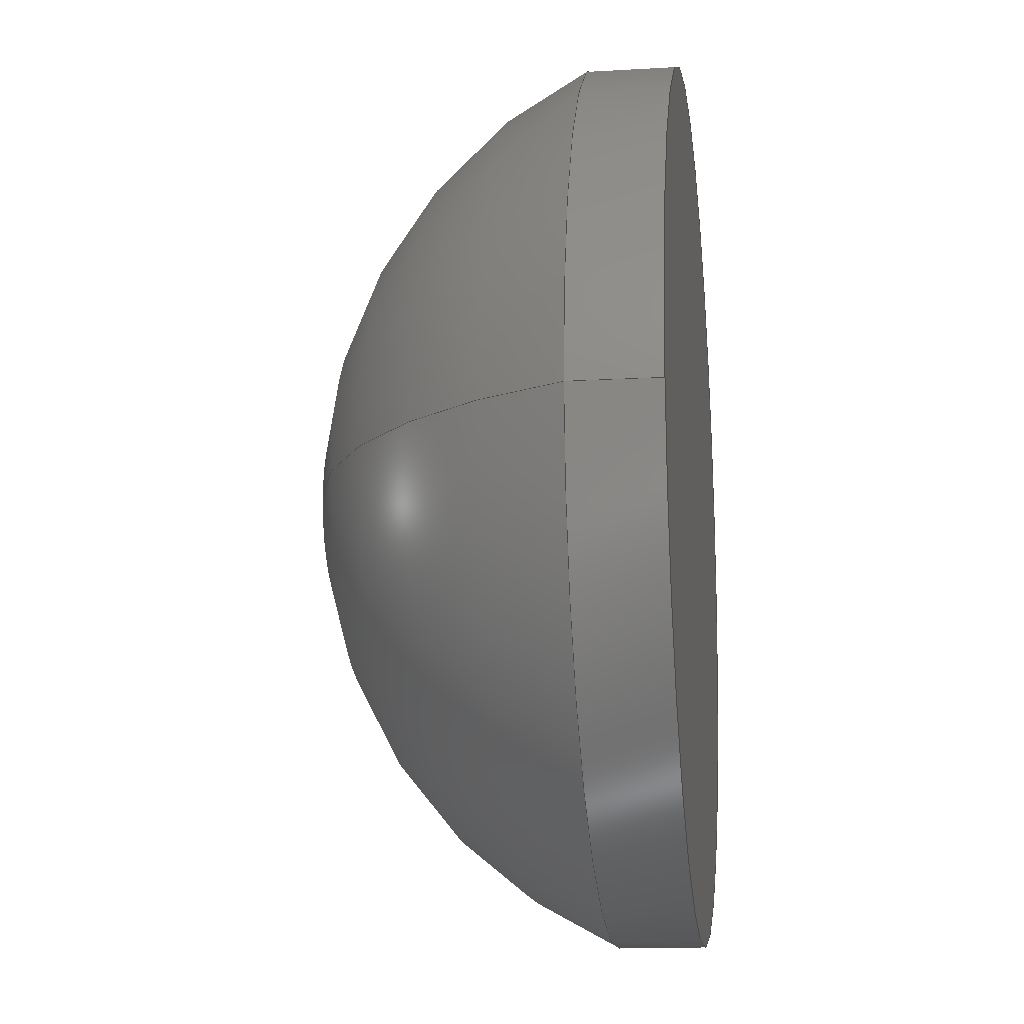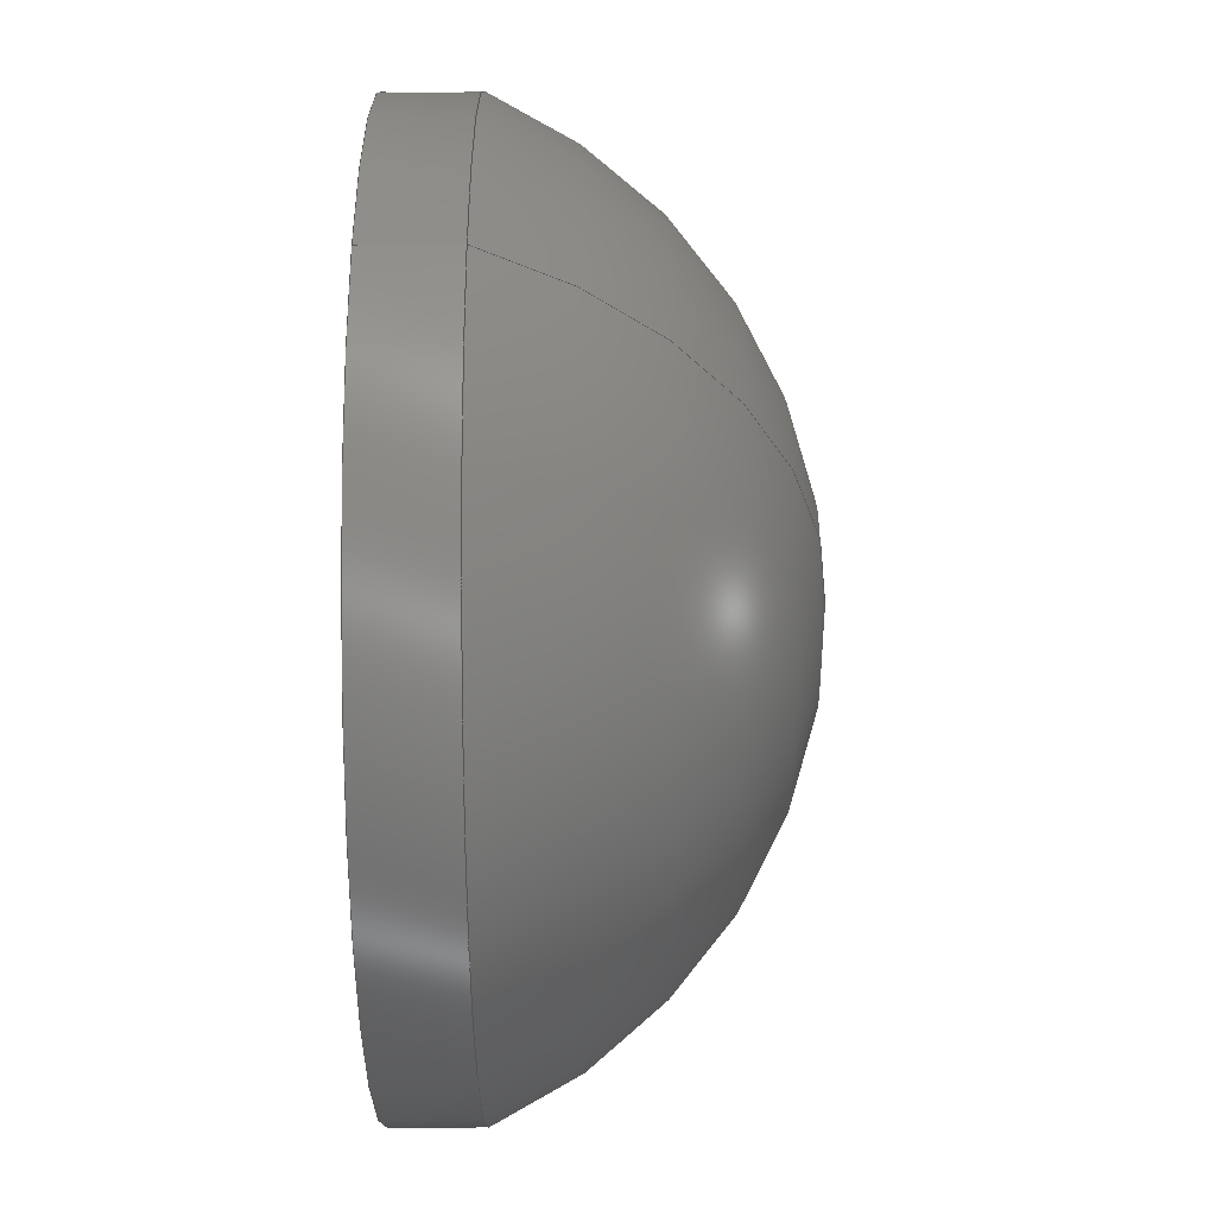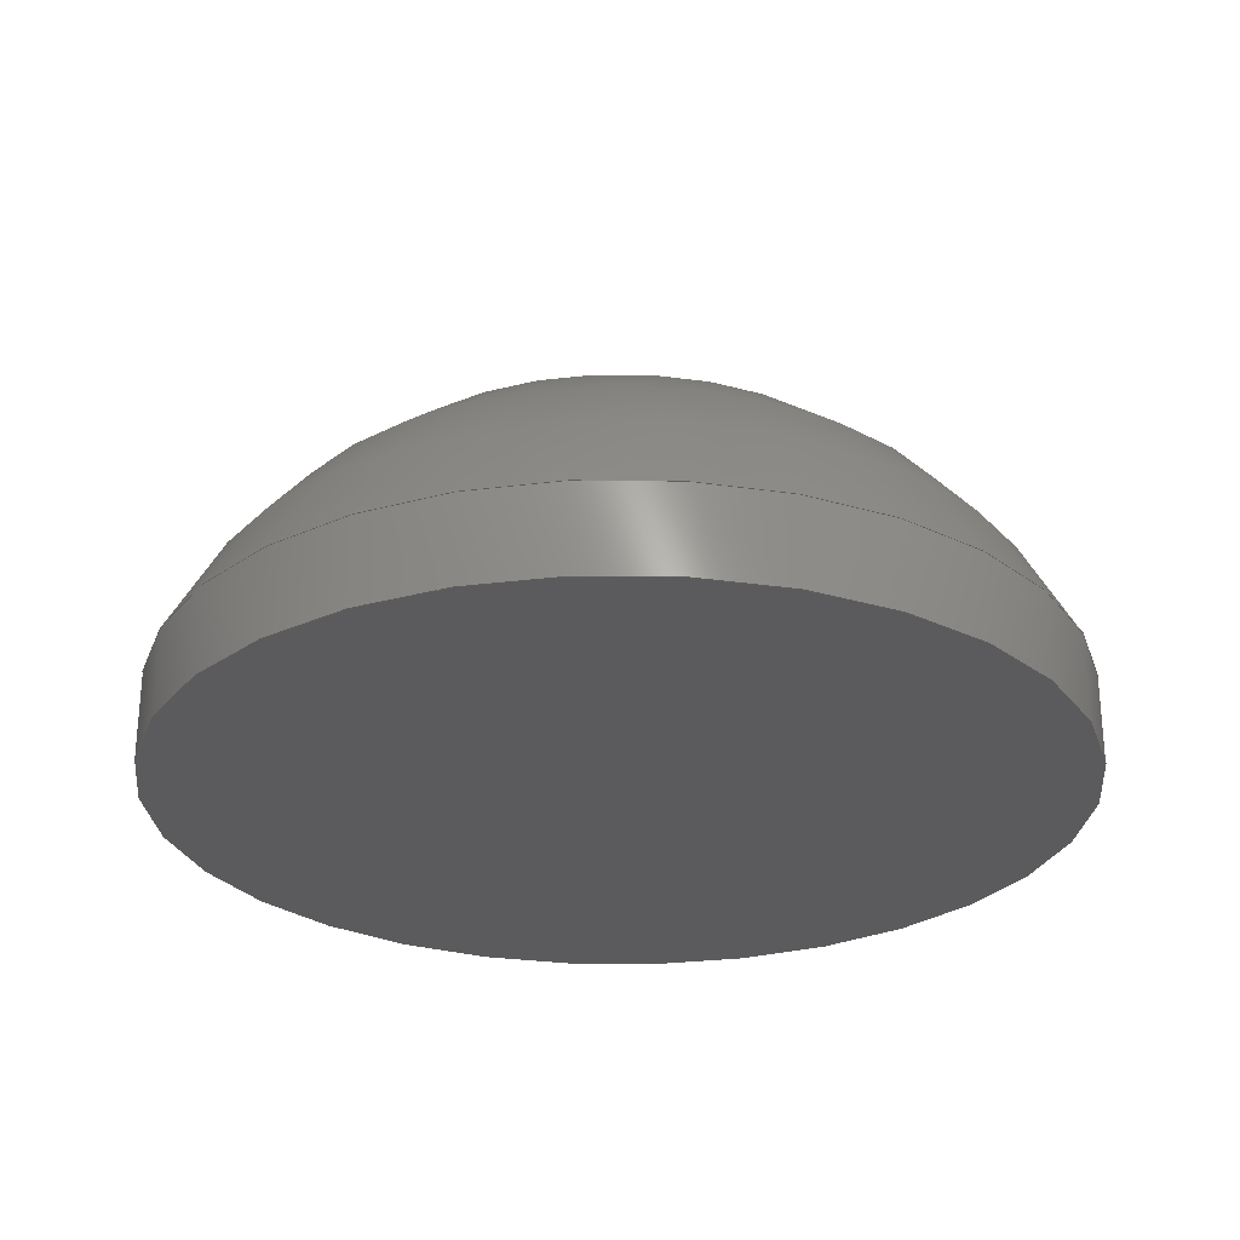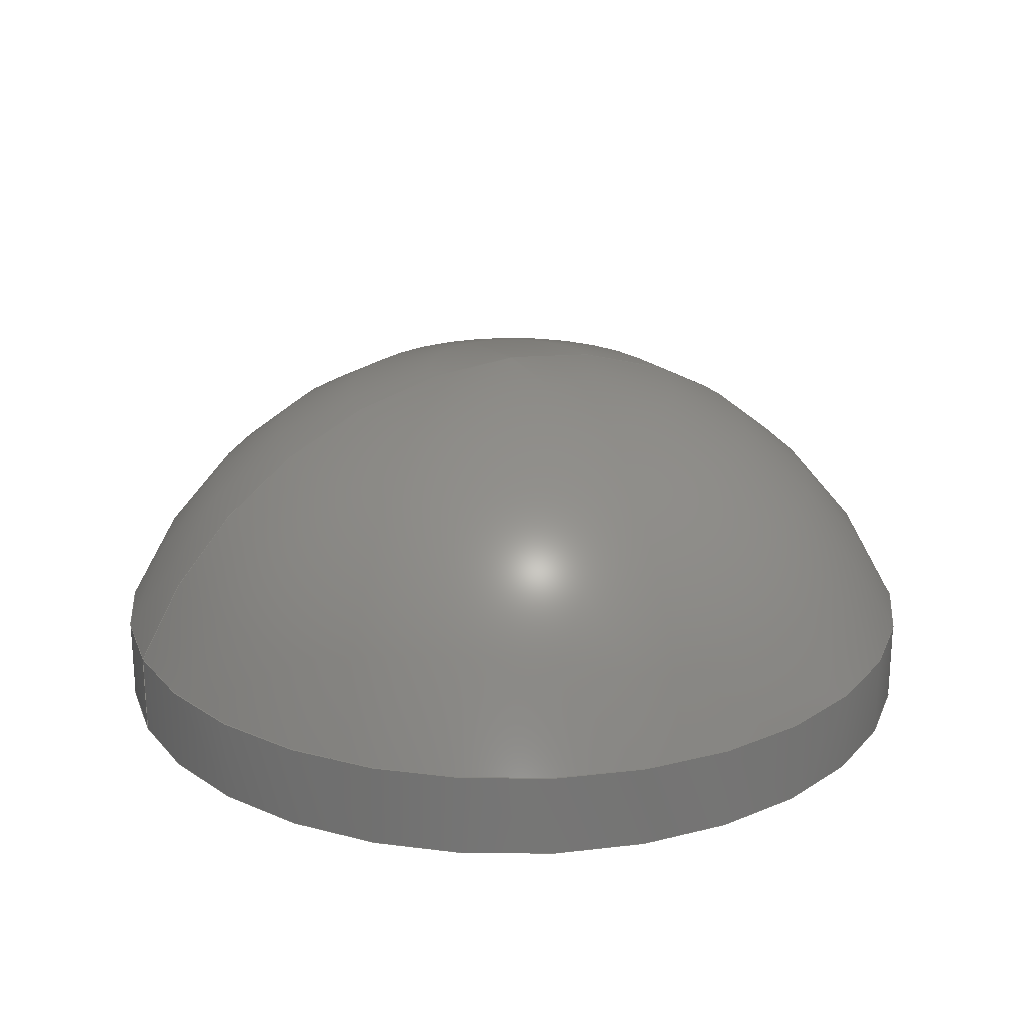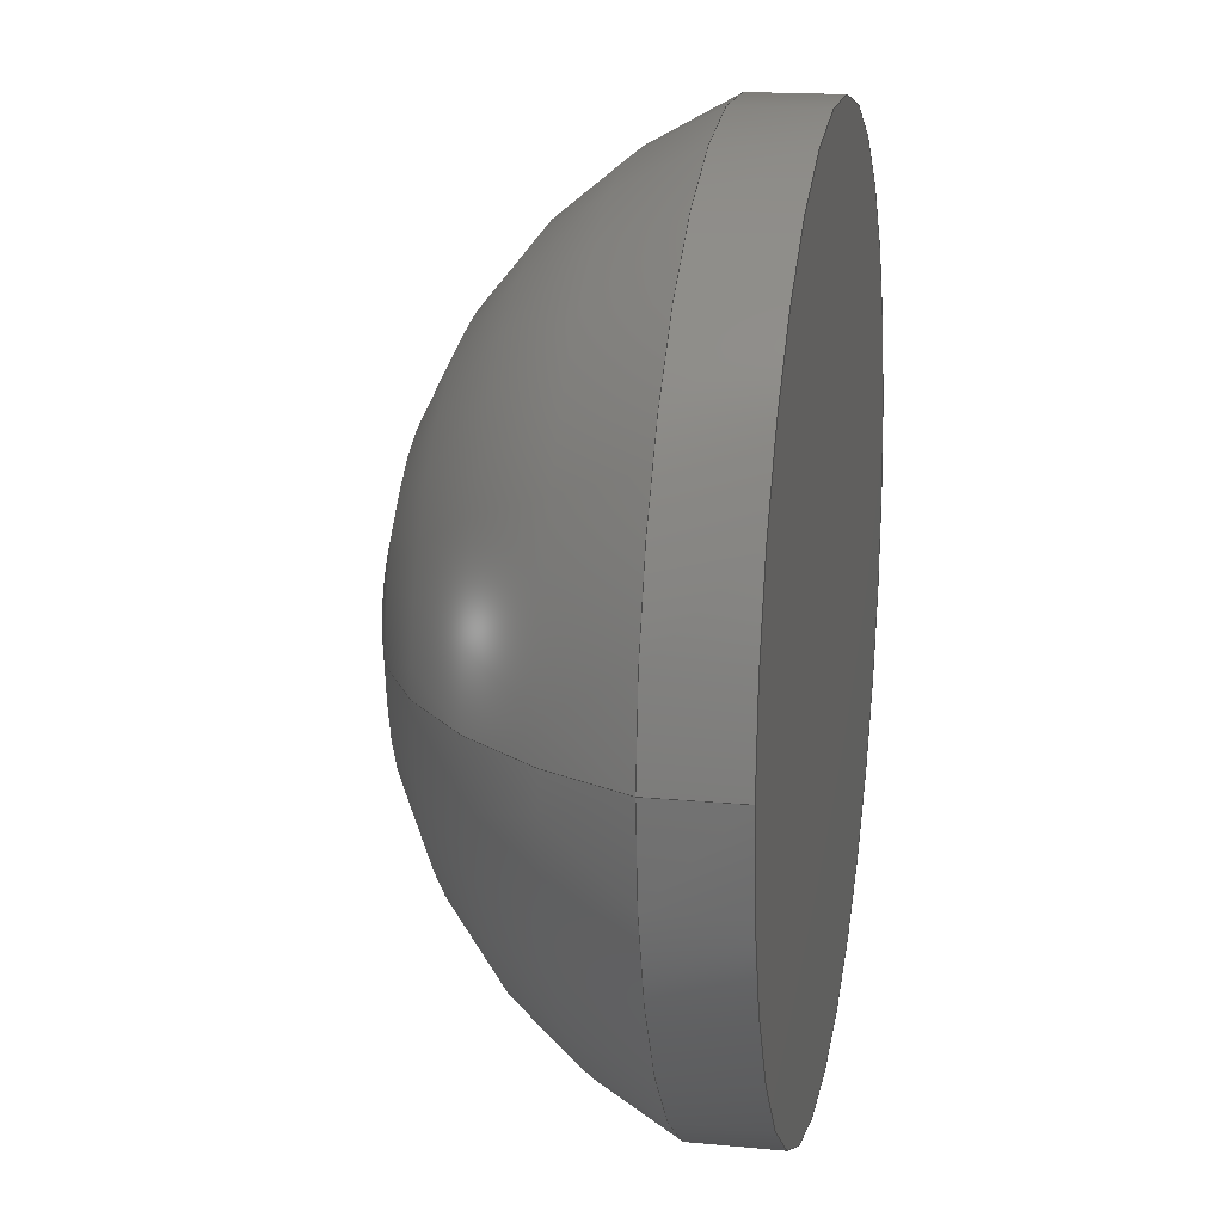
<metadata>
{"format":"step","ext":"stp","renderer":"f3d","projection":"perspective","resolution":1024,"background":"white","views":[{"elev":-14.2,"azim":97.4,"up":"+Y"},{"elev":-37.8,"azim":-89.6,"up":"+Y"},{"elev":-27.1,"azim":179.2,"up":"+Z"},{"elev":22.5,"azim":156.4,"up":"+Z"},{"elev":16.9,"azim":100.8,"up":"+Y"}]}
</metadata>
<code>
ISO-10303-21;
DATA;
#1=CARTESIAN_POINT('POINT1',(-8.25,1.01e-15,0))
   ;
#2=VERTEX_POINT('VERTEX1',#1);
#3=CARTESIAN_POINT('POINT2',(8.25,-2.021e-15,0))
   ;
#4=VERTEX_POINT('VERTEX2',#3);
#5=CARTESIAN_POINT('POS1',(0,0,0));
#6=DIRECTION('DIR1',(0,0,-1));
#7=DIRECTION('DIR2',(1,0,0));
#8=AXIS2_PLACEMENT_3D('AXIS1',#5,#6,#7);
#9=CIRCLE('ELLIPSE1',#8,8.25);
#10=EDGE_CURVE('EDGE1',#2,#4,#9,.T.);
#11=ORIENTED_EDGE('COEDGE1',*,*,#10,.T.);
#12=CARTESIAN_POINT('POS2',(0,0,0));
#13=DIRECTION('DIR3',(0,0,-1));
#14=DIRECTION('DIR4',(1,0,0));
#15=AXIS2_PLACEMENT_3D('AXIS2',#12,#13,#14);
#16=CIRCLE('ELLIPSE2',#15,8.25);
#17=EDGE_CURVE('EDGE2',#2,#4,#16,.F.);
#18=ORIENTED_EDGE('COEDGE2',*,*,#17,.F.);
#19=EDGE_LOOP('NONE',(#11,#18));
#20=FACE_BOUND('LOOP1',#19,.T.);
#21=CARTESIAN_POINT('POS3',(0,0,0));
#22=DIRECTION('DIR5',(0,0,-1));
#23=DIRECTION('DIR6',(1,0,0));
#24=AXIS2_PLACEMENT_3D('AXIS3',#21,#22,#23);
#25=PLANE('PLANE1',#24);
#26=ADVANCED_FACE('FACE1',(#20),#25,.T.);
#27=ORIENTED_EDGE('COEDGE3',*,*,#17,.T.);
#28=CARTESIAN_POINT('POINT3',(8.25,-2.021e-15,
   1.597));
#29=VERTEX_POINT('VERTEX3',#28);
#30=CARTESIAN_POINT('POS4',(8.25,-2.021e-15,0));
#31=DIRECTION('DIR7',(0,0,1));
#32=VECTOR('VEC1',#31,1);
#33=LINE('STRAIGHT1',#30,#32);
#34=EDGE_CURVE('EDGE3',#4,#29,#33,.T.);
#35=ORIENTED_EDGE('COEDGE4',*,*,#34,.T.);
#36=CARTESIAN_POINT('POINT4',(-8.25,1.01e-15,
   1.597));
#37=VERTEX_POINT('VERTEX4',#36);
#38=CARTESIAN_POINT('POS5',(0,0,1.597));
#39=DIRECTION('DIR8',(0,0,1));
#40=DIRECTION('DIR9',(1,0,0));
#41=AXIS2_PLACEMENT_3D('AXIS4',#38,#39,#40);
#42=CIRCLE('ELLIPSE3',#41,8.25);
#43=EDGE_CURVE('EDGE4',#37,#29,#42,.T.);
#44=ORIENTED_EDGE('COEDGE5',*,*,#43,.F.);
#45=CARTESIAN_POINT('POS6',(-8.25,1.01e-15,0));
#46=DIRECTION('DIR10',(0,0,1));
#47=VECTOR('VEC2',#46,1);
#48=LINE('STRAIGHT2',#45,#47);
#49=EDGE_CURVE('EDGE5',#2,#37,#48,.T.);
#50=ORIENTED_EDGE('COEDGE6',*,*,#49,.F.);
#51=EDGE_LOOP('NONE',(#27,#35,#44,#50));
#52=FACE_BOUND('LOOP1',#51,.T.);
#53=CARTESIAN_POINT('POS7',(0,0,7.35));
#54=DIRECTION('DIR11',(0,0,-1));
#55=DIRECTION('DIR12',(1,0,0));
#56=AXIS2_PLACEMENT_3D('AXIS5',#53,#54,#55);
#57=CYLINDRICAL_SURFACE('CONE_SURF1',#56,8.25);
#58=ADVANCED_FACE('FACE2',(#52),#57,.T.);
#59=CARTESIAN_POINT('POS8',(0,0,1.597));
#60=DIRECTION('DIR13',(0,0,1));
#61=DIRECTION('DIR14',(1,0,0));
#62=AXIS2_PLACEMENT_3D('AXIS6',#59,#60,#61);
#63=CIRCLE('ELLIPSE4',#62,8.25);
#64=EDGE_CURVE('EDGE6',#37,#29,#63,.F.);
#65=ORIENTED_EDGE('COEDGE7',*,*,#64,.T.);
#66=ORIENTED_EDGE('COEDGE8',*,*,#34,.F.);
#67=ORIENTED_EDGE('COEDGE9',*,*,#10,.F.);
#68=ORIENTED_EDGE('COEDGE10',*,*,#49,.T.);
#69=EDGE_LOOP('NONE',(#65,#66,#67,#68));
#70=FACE_BOUND('LOOP1',#69,.T.);
#71=ADVANCED_FACE('FACE3',(#70),#57,.T.);
#72=ORIENTED_EDGE('COEDGE11',*,*,#43,.T.);
#73=CARTESIAN_POINT('POINT5',(1.653e-15,
   -2.025e-31,7));
#74=VERTEX_POINT('VERTEX5',#73);
#75=CARTESIAN_POINT('POS9',(0,0,-2));
#76=DIRECTION('DIR15',(-2.449e-16,-1,
   -3.698e-32));
#77=DIRECTION('DIR16',(0.9167,-2.245e-16,
   0.3997));
#78=AXIS2_PLACEMENT_3D('AXIS7',#75,#76,#77);
#79=CIRCLE('ELLIPSE5',#78,9);
#80=EDGE_CURVE('EDGE7',#29,#74,#79,.T.);
#81=ORIENTED_EDGE('COEDGE12',*,*,#80,.T.);
#82=CARTESIAN_POINT('POS10',(0,0,-2));
#83=DIRECTION('DIR17',(1.225e-16,1,
   -1.849e-32));
#84=DIRECTION('DIR18',(-0.9167,1.123e-16,
   0.3997));
#85=AXIS2_PLACEMENT_3D('AXIS8',#82,#83,#84);
#86=CIRCLE('ELLIPSE6',#85,9);
#87=EDGE_CURVE('EDGE8',#37,#74,#86,.T.);
#88=ORIENTED_EDGE('COEDGE13',*,*,#87,.F.);
#89=EDGE_LOOP('NONE',(#72,#81,#88));
#90=FACE_BOUND('LOOP1',#89,.T.);
#91=CARTESIAN_POINT('POS11',(0,0,-2));
#92=DIRECTION('DIR19',(0,0,1));
#93=DIRECTION('DIR20',(1,0,0));
#94=AXIS2_PLACEMENT_3D('AXIS9',#91,#92,#93);
#95=SPHERICAL_SURFACE('SPHERE_SURF1',#94,9);
#96=ADVANCED_FACE('FACE4',(#90),#95,.T.);
#97=ORIENTED_EDGE('COEDGE14',*,*,#80,.F.);
#98=ORIENTED_EDGE('COEDGE15',*,*,#64,.F.);
#99=ORIENTED_EDGE('COEDGE16',*,*,#87,.T.);
#100=EDGE_LOOP('NONE',(#97,#98,#99));
#101=FACE_BOUND('LOOP1',#100,.T.);
#102=ADVANCED_FACE('FACE5',(#101),#95,.T.);
#103=CLOSED_SHELL('SHELL1',(#26,#58,#71,#96,#102));
#104=MANIFOLD_SOLID_BREP('LUMP1',#103);
#105=ADVANCED_BREP_SHAPE_REPRESENTATION('BODY0',(#104),#106);
#106=(GEOMETRIC_REPRESENTATION_CONTEXT(3) 
   GLOBAL_UNCERTAINTY_ASSIGNED_CONTEXT((#107)) 
   GLOBAL_UNIT_ASSIGNED_CONTEXT((#108,#109,#110)) REPRESENTATION_CONTEXT
   ('',''));
#107=UNCERTAINTY_MEASURE_WITH_UNIT(LENGTH_MEASURE(1e-06),#108,'','');
#108=(LENGTH_UNIT() NAMED_UNIT(*) SI_UNIT(.MILLI.,.METRE.));
#109=(NAMED_UNIT(*) PLANE_ANGLE_UNIT() SI_UNIT($,.RADIAN.));
#110=(NAMED_UNIT(*) SI_UNIT($,.STERADIAN.) SOLID_ANGLE_UNIT());
#111=APPLICATION_CONTEXT(
   'CONFIGURATION CONTROLLED 3D DESIGNS OF MECHANICAL PARTS AND 
ASSEMBLIES');
#112=APPLICATION_PROTOCOL_DEFINITION('INTERNATIONAL STANDARD',
   'config_control_design',1994,#111);
#113=MECHANICAL_CONTEXT('MECHANICAL_CONTEXT_NAME',#111,'mechanical');
#114=PRODUCT('PRODUCT_ID_1','PRODUCT_NAME_1','PRODUCT_DESCRIPTION',(#113
   ));
#115=PRODUCT_RELATED_PRODUCT_CATEGORY('detail',
   'PRODUCT_RELATED_PRODUCT_CATEGORY_DESCRIPTION',(#114));
#116=PERSON_AND_ORGANIZATION_ROLE('design_owner');
#117=CC_DESIGN_PERSON_AND_ORGANIZATION_ASSIGNMENT(#120,#116,(#114));
#118=PERSON('ID_1','PERSON_LAST_NAME','PERSON_FIRST_NAME',$,$,$);
#119=ORGANIZATION('ORGANIZATION_ID','ORGANIZATION_NAME',
   'ORGANIZATION_DESCRIPTION');
#120=PERSON_AND_ORGANIZATION(#118,#119);
#121=PRODUCT_DEFINITION_FORMATION_WITH_SPECIFIED_SOURCE(
   'PRODUCT_DEFINITION_FORMATION_ID',
   'PRODUCT_DEFINITION_FORMATION_DESCRIPTION',#114,.NOT_KNOWN.);
#122=PERSON_AND_ORGANIZATION_ROLE('creator');
#123=CC_DESIGN_PERSON_AND_ORGANIZATION_ASSIGNMENT(#126,#122,(#121));
#124=PERSON('ID_2','PERSON_LAST_NAME','PERSON_FIRST_NAME',$,$,$);
#125=ORGANIZATION('ORGANIZATION_ID','ORGANIZATION_NAME',
   'ORGANIZATION_DESCRIPTION');
#126=PERSON_AND_ORGANIZATION(#124,#125);
#127=PERSON_AND_ORGANIZATION_ROLE('part_supplier');
#128=CC_DESIGN_PERSON_AND_ORGANIZATION_ASSIGNMENT(#131,#127,(#121));
#129=PERSON('ID_3','PERSON_LAST_NAME','PERSON_FIRST_NAME',$,$,$);
#130=ORGANIZATION('ORGANIZATION_ID','ORGANIZATION_NAME',
   'ORGANIZATION_DESCRIPTION');
#131=PERSON_AND_ORGANIZATION(#129,#130);
#132=APPROVAL_STATUS('approved');
#133=APPROVAL(#132,'APPROVAL_LEVEL');
#134=CC_DESIGN_APPROVAL(#133,(#121));
#135=APPROVAL_ROLE('APPROVAL_ROLE');
#136=APPROVAL_PERSON_ORGANIZATION(#139,#133,#135);
#137=PERSON('ID_4','PERSON_LAST_NAME','PERSON_FIRST_NAME',$,$,$);
#138=ORGANIZATION('ORGANIZATION_ID','ORGANIZATION_NAME',
   'ORGANIZATION_DESCRIPTION');
#139=PERSON_AND_ORGANIZATION(#137,#138);
#140=APPROVAL_DATE_TIME(#144,#133);
#141=CALENDAR_DATE(1997,1,1);
#142=COORDINATED_UNIVERSAL_TIME_OFFSET(0,0,.AHEAD.);
#143=LOCAL_TIME(0,0,0,#142);
#144=DATE_AND_TIME(#141,#143);
#145=SECURITY_CLASSIFICATION_LEVEL('classified');
#146=SECURITY_CLASSIFICATION('SECURITY_CLASSIFICATION_NAME',
   'SECURITY_CLASSIFICATION_PURPOSE',#145);
#147=CC_DESIGN_SECURITY_CLASSIFICATION(#146,(#121));
#148=APPROVAL_STATUS('approved');
#149=APPROVAL(#148,'APPROVAL_LEVEL');
#150=CC_DESIGN_APPROVAL(#149,(#146));
#151=APPROVAL_ROLE('APPROVAL_ROLE');
#152=APPROVAL_PERSON_ORGANIZATION(#155,#149,#151);
#153=PERSON('ID_5','PERSON_LAST_NAME','PERSON_FIRST_NAME',$,$,$);
#154=ORGANIZATION('ORGANIZATION_ID','ORGANIZATION_NAME',
   'ORGANIZATION_DESCRIPTION');
#155=PERSON_AND_ORGANIZATION(#153,#154);
#156=APPROVAL_DATE_TIME(#160,#149);
#157=CALENDAR_DATE(1997,1,1);
#158=COORDINATED_UNIVERSAL_TIME_OFFSET(0,0,.AHEAD.);
#159=LOCAL_TIME(0,0,0,#158);
#160=DATE_AND_TIME(#157,#159);
#161=PERSON_AND_ORGANIZATION_ROLE('classification_officer');
#162=CC_DESIGN_PERSON_AND_ORGANIZATION_ASSIGNMENT(#165,#161,(#146));
#163=PERSON('ID_6','PERSON_LAST_NAME','PERSON_FIRST_NAME',$,$,$);
#164=ORGANIZATION('ORGANIZATION_ID','ORGANIZATION_NAME',
   'ORGANIZATION_DESCRIPTION');
#165=PERSON_AND_ORGANIZATION(#163,#164);
#166=DATE_TIME_ROLE('classification_date');
#167=CC_DESIGN_DATE_AND_TIME_ASSIGNMENT(#171,#166,(#146));
#168=CALENDAR_DATE(1997,1,1);
#169=COORDINATED_UNIVERSAL_TIME_OFFSET(0,0,.AHEAD.);
#170=LOCAL_TIME(0,0,0,#169);
#171=DATE_AND_TIME(#168,#170);
#172=DESIGN_CONTEXT('DESIGN_CONTEXT_NAME',#111,'design');
#173=PRODUCT_DEFINITION('PRODUCT_DEFINITION_ID',
   'PRODUCT_DEFINITION_DESCRIPTION',#121,#172);
#174=PERSON_AND_ORGANIZATION_ROLE('creator');
#175=CC_DESIGN_PERSON_AND_ORGANIZATION_ASSIGNMENT(#178,#174,(#173));
#176=PERSON('ID_7','PERSON_LAST_NAME','PERSON_FIRST_NAME',$,$,$);
#177=ORGANIZATION('ORGANIZATION_ID','ORGANIZATION_NAME',
   'ORGANIZATION_DESCRIPTION');
#178=PERSON_AND_ORGANIZATION(#176,#177);
#179=DATE_TIME_ROLE('creation_date');
#180=CC_DESIGN_DATE_AND_TIME_ASSIGNMENT(#184,#179,(#173));
#181=CALENDAR_DATE(1997,1,1);
#182=COORDINATED_UNIVERSAL_TIME_OFFSET(0,0,.AHEAD.);
#183=LOCAL_TIME(0,0,0,#182);
#184=DATE_AND_TIME(#181,#183);
#185=APPROVAL_STATUS('approved');
#186=APPROVAL(#185,'APPROVAL_LEVEL');
#187=CC_DESIGN_APPROVAL(#186,(#173));
#188=APPROVAL_ROLE('APPROVAL_ROLE');
#189=APPROVAL_PERSON_ORGANIZATION(#192,#186,#188);
#190=PERSON('ID_8','PERSON_LAST_NAME','PERSON_FIRST_NAME',$,$,$);
#191=ORGANIZATION('ORGANIZATION_ID','ORGANIZATION_NAME',
   'ORGANIZATION_DESCRIPTION');
#192=PERSON_AND_ORGANIZATION(#190,#191);
#193=APPROVAL_DATE_TIME(#197,#186);
#194=CALENDAR_DATE(1997,1,1);
#195=COORDINATED_UNIVERSAL_TIME_OFFSET(0,0,.AHEAD.);
#196=LOCAL_TIME(0,0,0,#195);
#197=DATE_AND_TIME(#194,#196);
#198=PRODUCT_DEFINITION_SHAPE('PRODUCT_DEFINITION_SHAPE_NAME',
   'PRODUCT_DEFINITION_SHAPE_DESCRIPTION',#173);
#199=SHAPE_DEFINITION_REPRESENTATION(#198,#105);
ENDSEC;
END-ISO-10303-21;
                
                  
               
                   
                    
     
                

</code>
